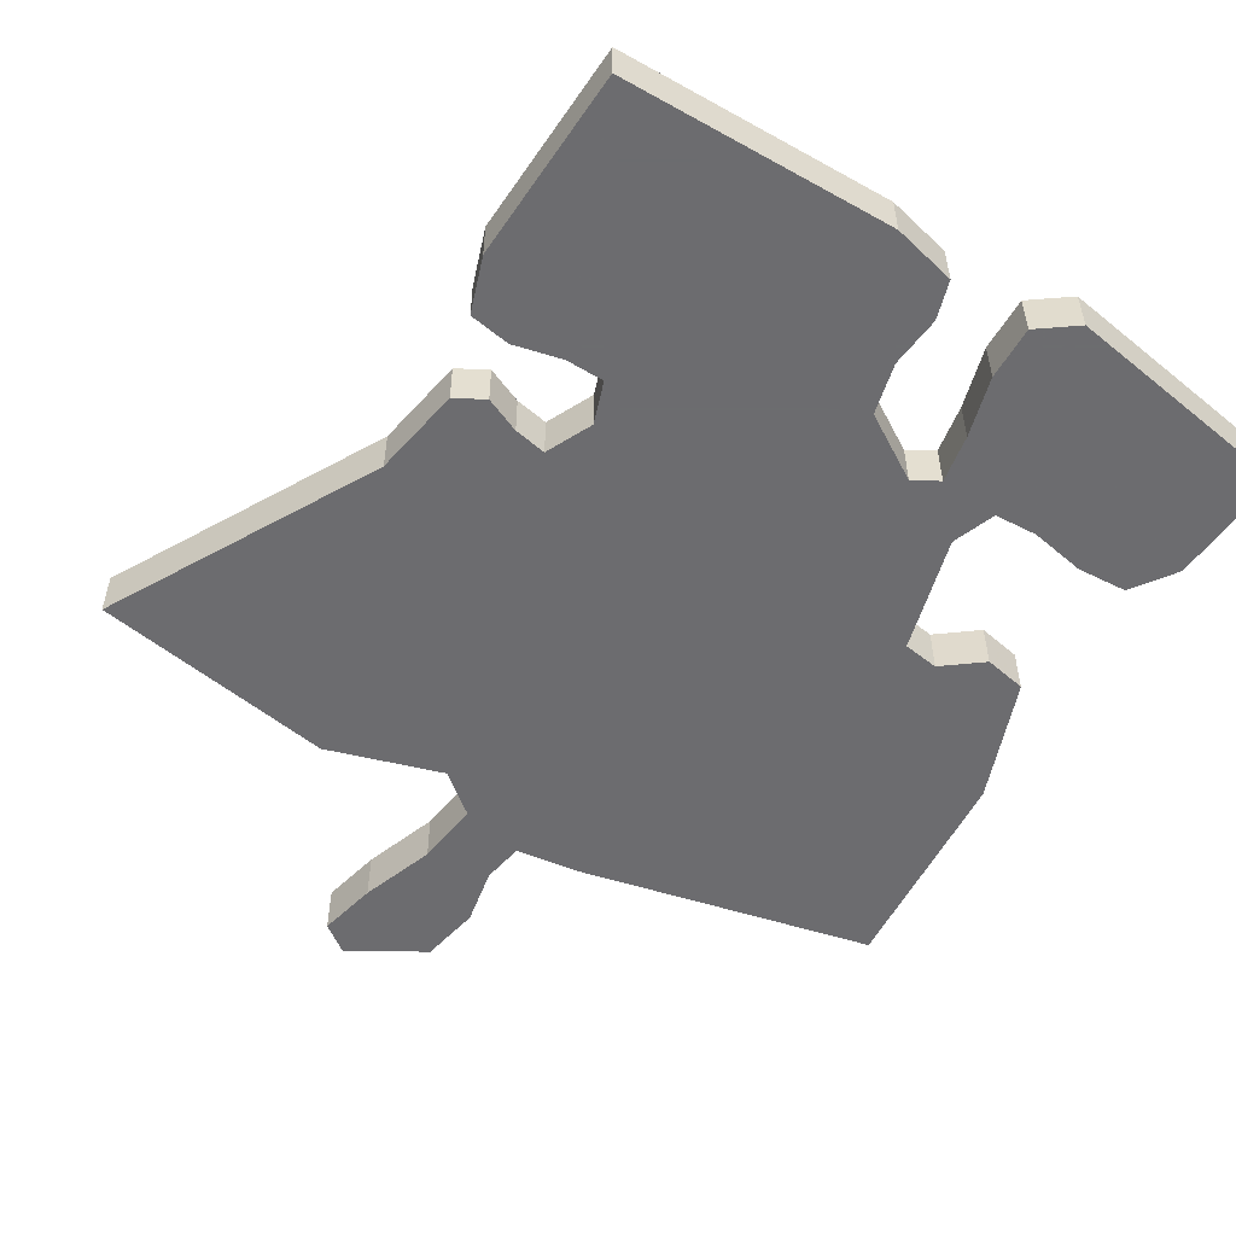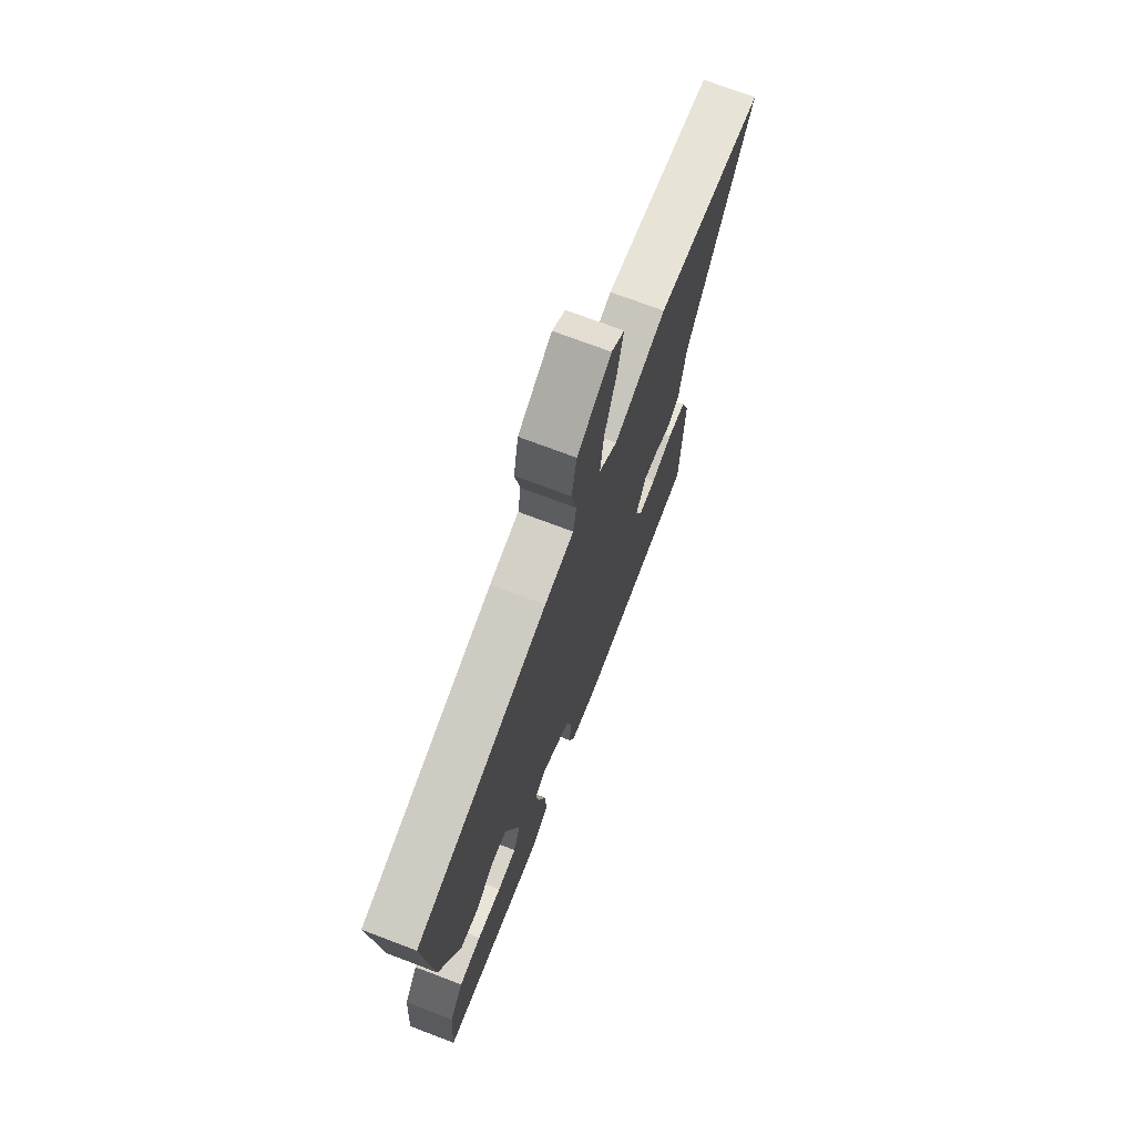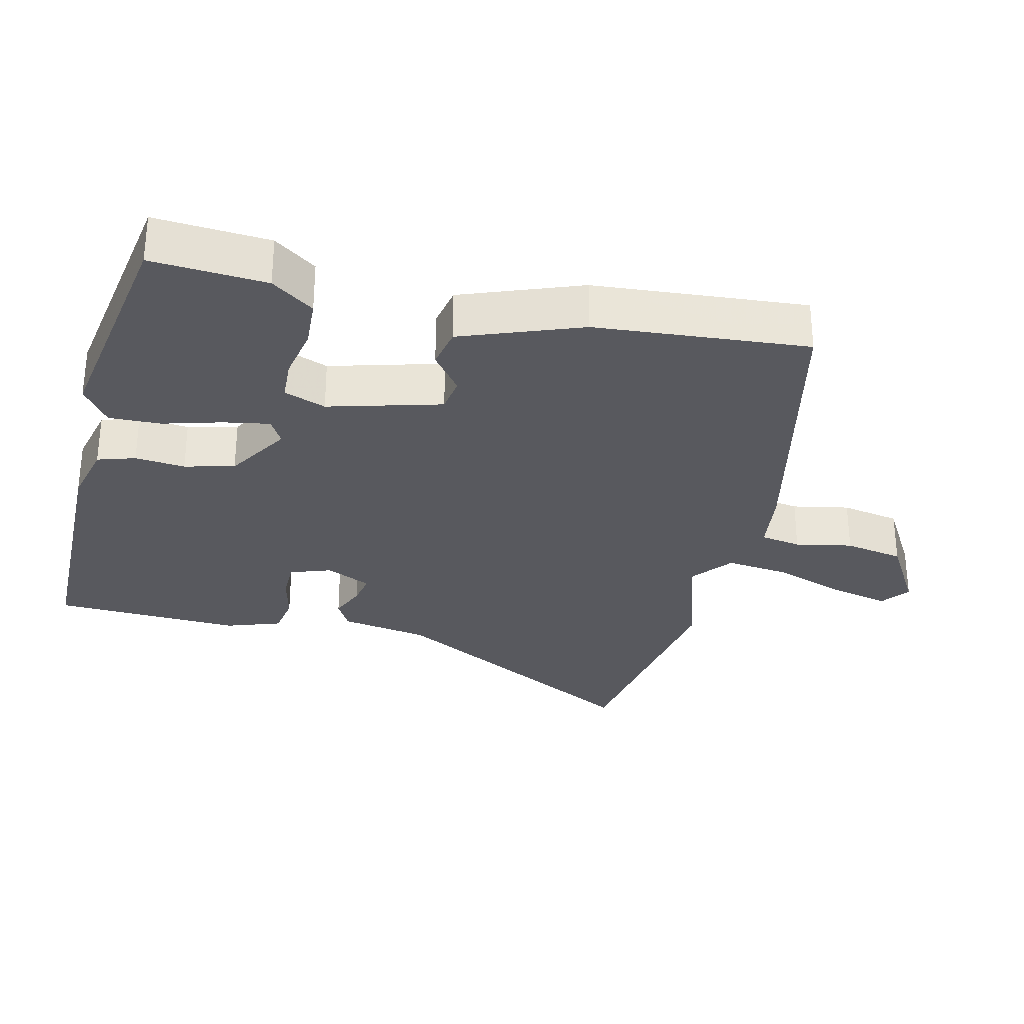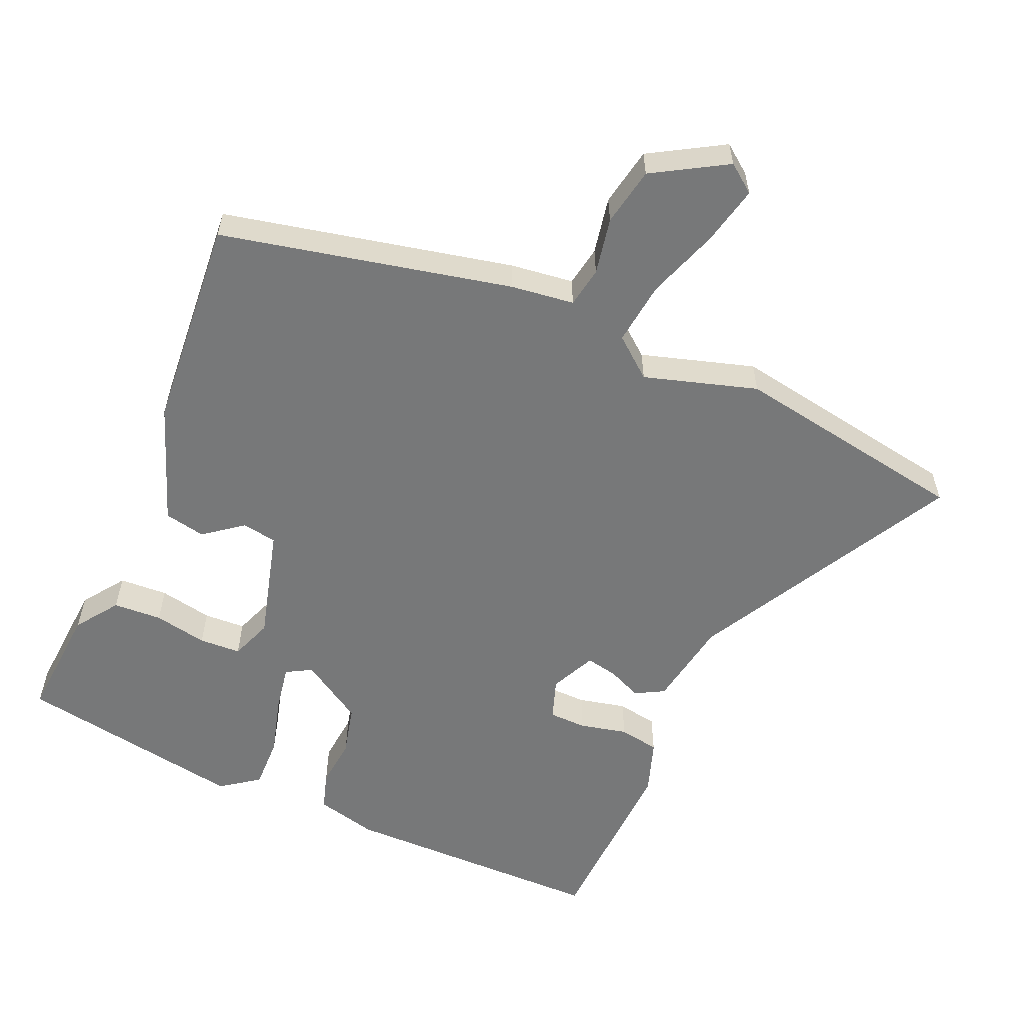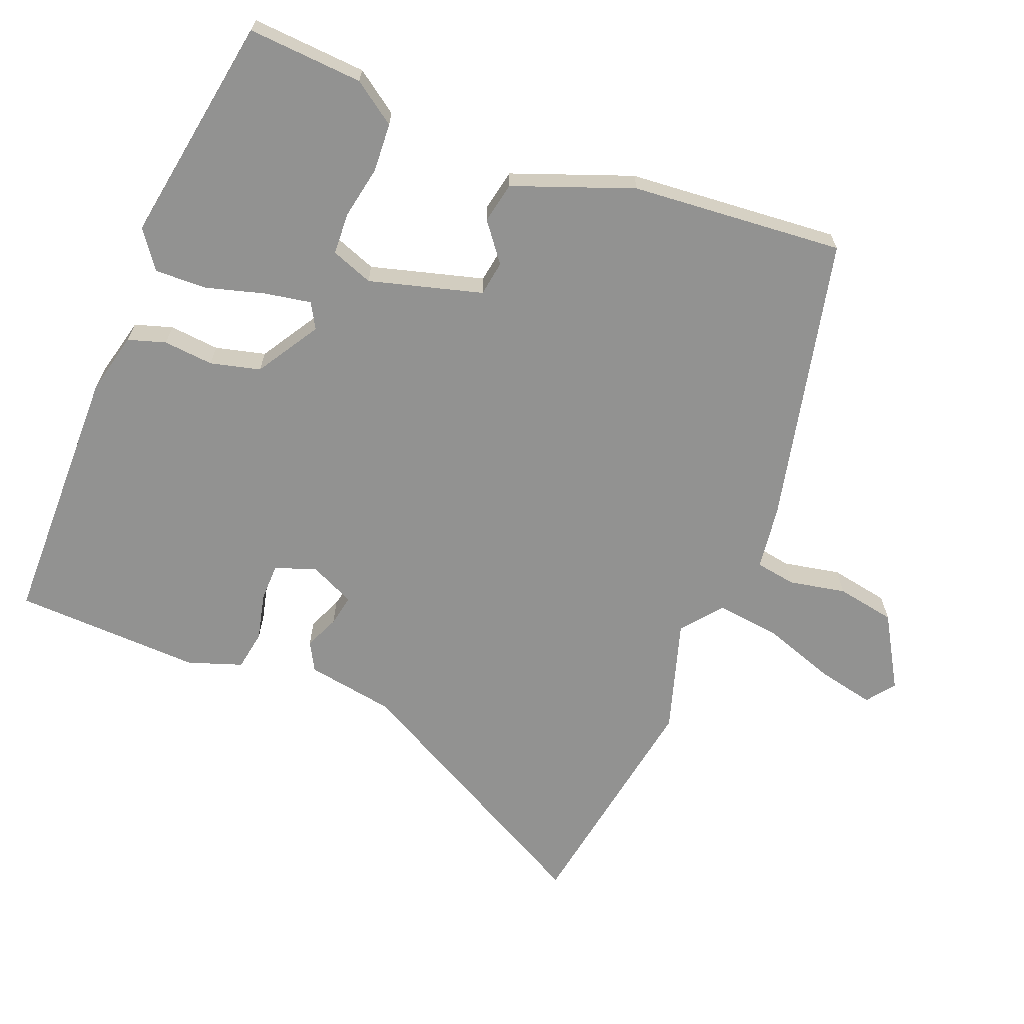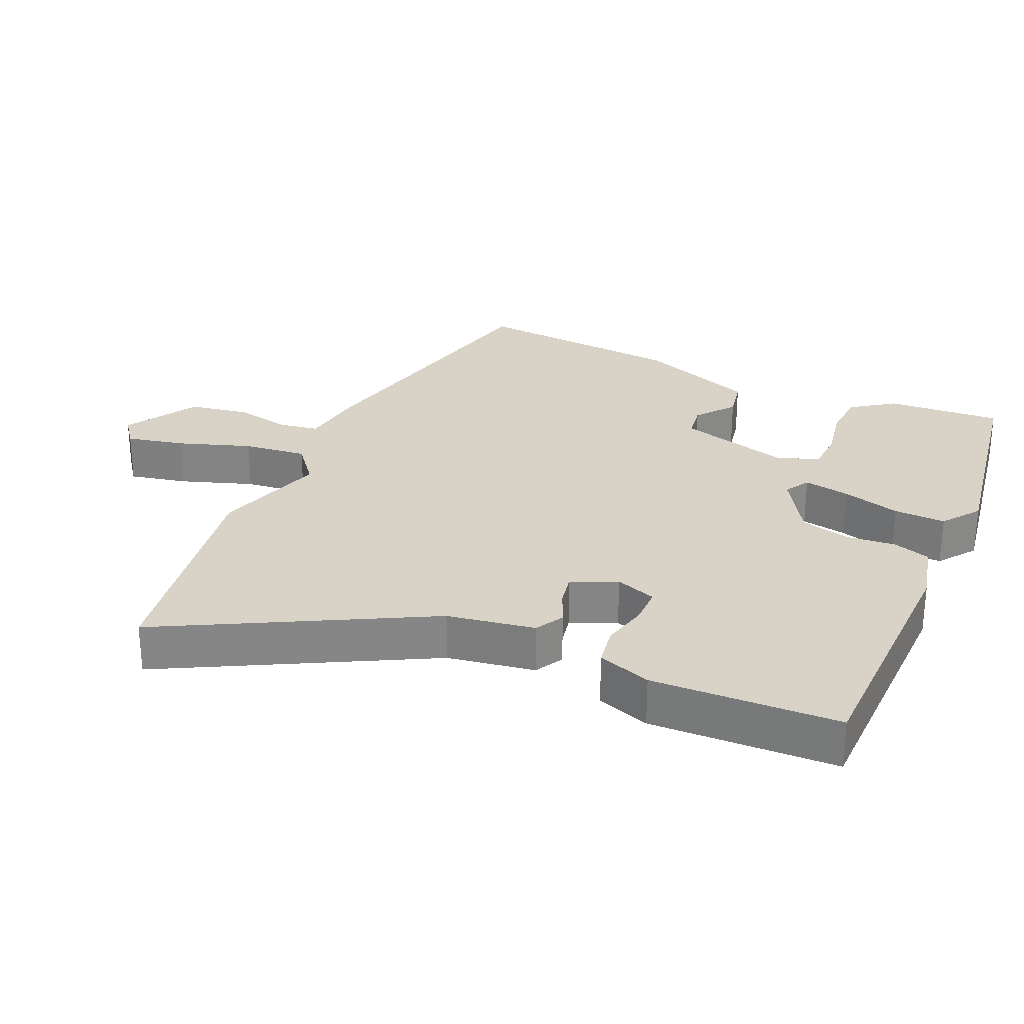
<metadata>
{"format":"obj","ext":"obj","renderer":"f3d","projection":"perspective","resolution":1024,"background":"white","views":[{"elev":-53.8,"azim":148.8,"up":"+Y"},{"elev":72.2,"azim":-69.2,"up":"+Z"},{"elev":-30.4,"azim":-103.3,"up":"+Y"},{"elev":-57.4,"azim":-23.6,"up":"+Y"},{"elev":-66.2,"azim":-111.5,"up":"+Y"},{"elev":28.2,"azim":114.3,"up":"+Y"}]}
</metadata>
<code>
v 0.488 0.07 -0.505
v 0.101 0.07 -0.509
v 0.011 0.07 -0.487
v -0.006 0.07 -0.432
v 0.001 0.07 -0.359
v -0.017 0.07 -0.286
v -0.109 0.07 -0.229
v -0.146 0.07 -0.25
v -0.134 0.07 -0.318
v -0.11 0.07 -0.404
v -0.108 0.07 -0.48
v -0.163 0.07 -0.52
v -0.498 0.07 -0.464
v -0.486 0.07 -0.296
v -0.442 0.07 -0.234
v -0.371 0.07 -0.23
v -0.293 0.07 -0.245
v -0.232 0.07 -0.242
v -0.209 0.07 -0.181
v -0.254 0.07 -0.016
v -0.305 0.07 -0.008
v -0.361 0.07 -0.051
v -0.421 0.07 -0.039
v -0.486 0.07 0.136
v -0.511 0.07 0.447
v -0.089 0.07 0.54
v 0.004 0.07 0.552
v 0.014 0.07 0.611
v -0.002 0.07 0.694
v 0.014 0.07 0.78
v 0.121 0.07 0.843
v 0.162 0.07 0.812
v 0.143 0.07 0.727
v 0.106 0.07 0.621
v 0.095 0.07 0.528
v 0.153 0.07 0.481
v 0.318 0.07 0.531
v 0.665 0.07 0.472
v 0.459 0.07 0.091
v 0.437 0.07 -0.038
v 0.395 0.07 -0.061
v 0.345 0.07 -0.039
v 0.299 0.07 -0.03
v 0.268 0.07 -0.096
v 0.289 0.07 -0.156
v 0.344 0.07 -0.157
v 0.413 0.07 -0.141
v 0.472 0.07 -0.151
v 0.499 0.07 -0.23
v 0.488 0 -0.505
v 0.101 0 -0.509
v 0.011 0 -0.487
v -0.006 0 -0.432
v 0.001 0 -0.359
v -0.017 0 -0.286
v -0.109 0 -0.229
v -0.146 0 -0.25
v -0.134 0 -0.318
v -0.11 0 -0.404
v -0.108 0 -0.48
v -0.163 0 -0.52
v -0.498 0 -0.464
v -0.486 0 -0.296
v -0.442 0 -0.234
v -0.371 0 -0.23
v -0.293 0 -0.245
v -0.232 0 -0.242
v -0.209 0 -0.181
v -0.254 0 -0.016
v -0.305 0 -0.008
v -0.361 0 -0.051
v -0.421 0 -0.039
v -0.486 0 0.136
v -0.511 0 0.447
v -0.089 0 0.54
v 0.004 0 0.552
v 0.014 0 0.611
v -0.002 0 0.694
v 0.014 0 0.78
v 0.121 0 0.843
v 0.162 0 0.812
v 0.143 0 0.727
v 0.106 0 0.621
v 0.095 0 0.528
v 0.153 0 0.481
v 0.318 0 0.531
v 0.665 0 0.472
v 0.459 0 0.091
v 0.437 0 -0.038
v 0.395 0 -0.061
v 0.345 0 -0.039
v 0.299 0 -0.03
v 0.268 0 -0.096
v 0.289 0 -0.156
v 0.344 0 -0.157
v 0.413 0 -0.141
v 0.472 0 -0.151
v 0.499 0 -0.23
f 46 47 48 49
f 45 46 49 1
f 39 40 41 42
f 39 42 43
f 36 37 38 39
f 35 36 39 43
f 31 32 33 34
f 31 34 35
f 28 29 30 31
f 27 28 31 35
f 21 22 23 24
f 20 21 24 25
f 14 15 16 17
f 14 17 18
f 13 14 18
f 12 13 18
f 9 10 11 12
f 8 9 12 18
f 7 8 18 19
f 2 3 4 5
f 45 1 2 5
f 44 45 5 6
f 20 25 26 27
f 7 19 20 27
f 27 35 43 44
f 6 7 27 44
f 98 97 96 95
f 50 98 95 94
f 91 90 89 88
f 92 91 88
f 88 87 86 85
f 92 88 85 84
f 83 82 81 80
f 84 83 80
f 80 79 78 77
f 84 80 77 76
f 73 72 71 70
f 74 73 70 69
f 66 65 64 63
f 67 66 63
f 67 63 62
f 67 62 61
f 61 60 59 58
f 67 61 58 57
f 68 67 57 56
f 54 53 52 51
f 54 51 50 94
f 55 54 94 93
f 76 75 74 69
f 76 69 68 56
f 93 92 84 76
f 93 76 56 55
f 1 50 51 2
f 2 51 52 3
f 3 52 53 4
f 4 53 54 5
f 5 54 55 6
f 6 55 56 7
f 7 56 57 8
f 8 57 58 9
f 9 58 59 10
f 10 59 60 11
f 11 60 61 12
f 12 61 62 13
f 13 62 63 14
f 14 63 64 15
f 15 64 65 16
f 16 65 66 17
f 17 66 67 18
f 18 67 68 19
f 19 68 69 20
f 20 69 70 21
f 21 70 71 22
f 22 71 72 23
f 23 72 73 24
f 24 73 74 25
f 25 74 75 26
f 26 75 76 27
f 27 76 77 28
f 28 77 78 29
f 29 78 79 30
f 30 79 80 31
f 31 80 81 32
f 32 81 82 33
f 33 82 83 34
f 34 83 84 35
f 35 84 85 36
f 36 85 86 37
f 37 86 87 38
f 38 87 88 39
f 39 88 89 40
f 40 89 90 41
f 41 90 91 42
f 42 91 92 43
f 43 92 93 44
f 44 93 94 45
f 45 94 95 46
f 46 95 96 47
f 47 96 97 48
f 48 97 98 49
f 49 98 50 1

</code>
